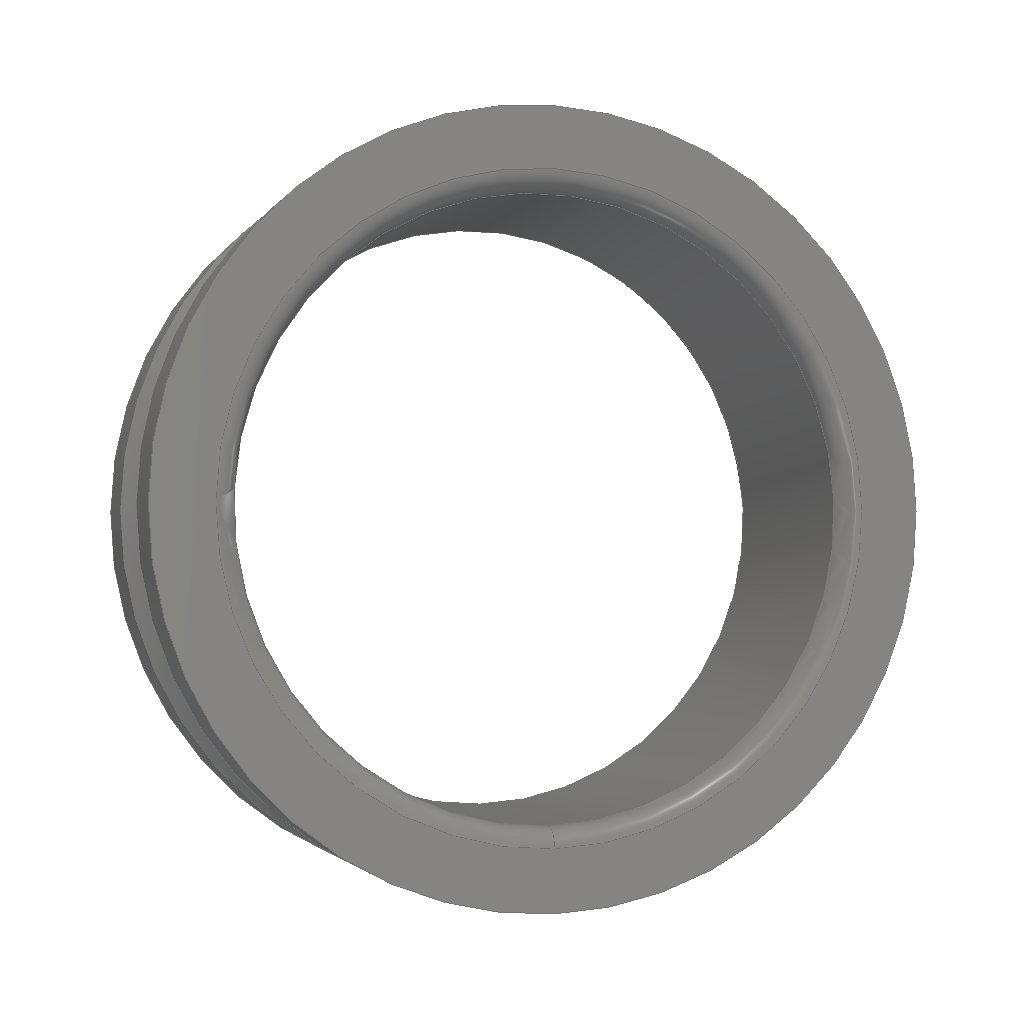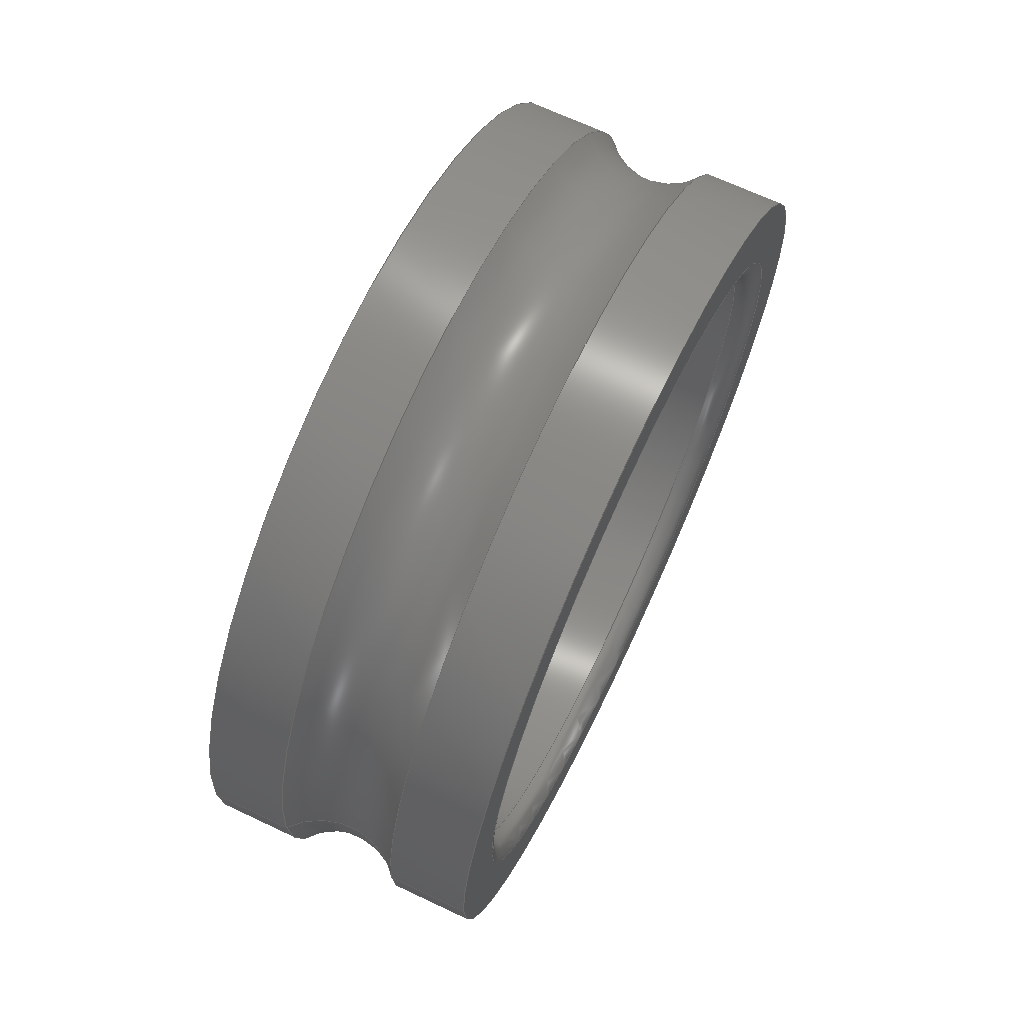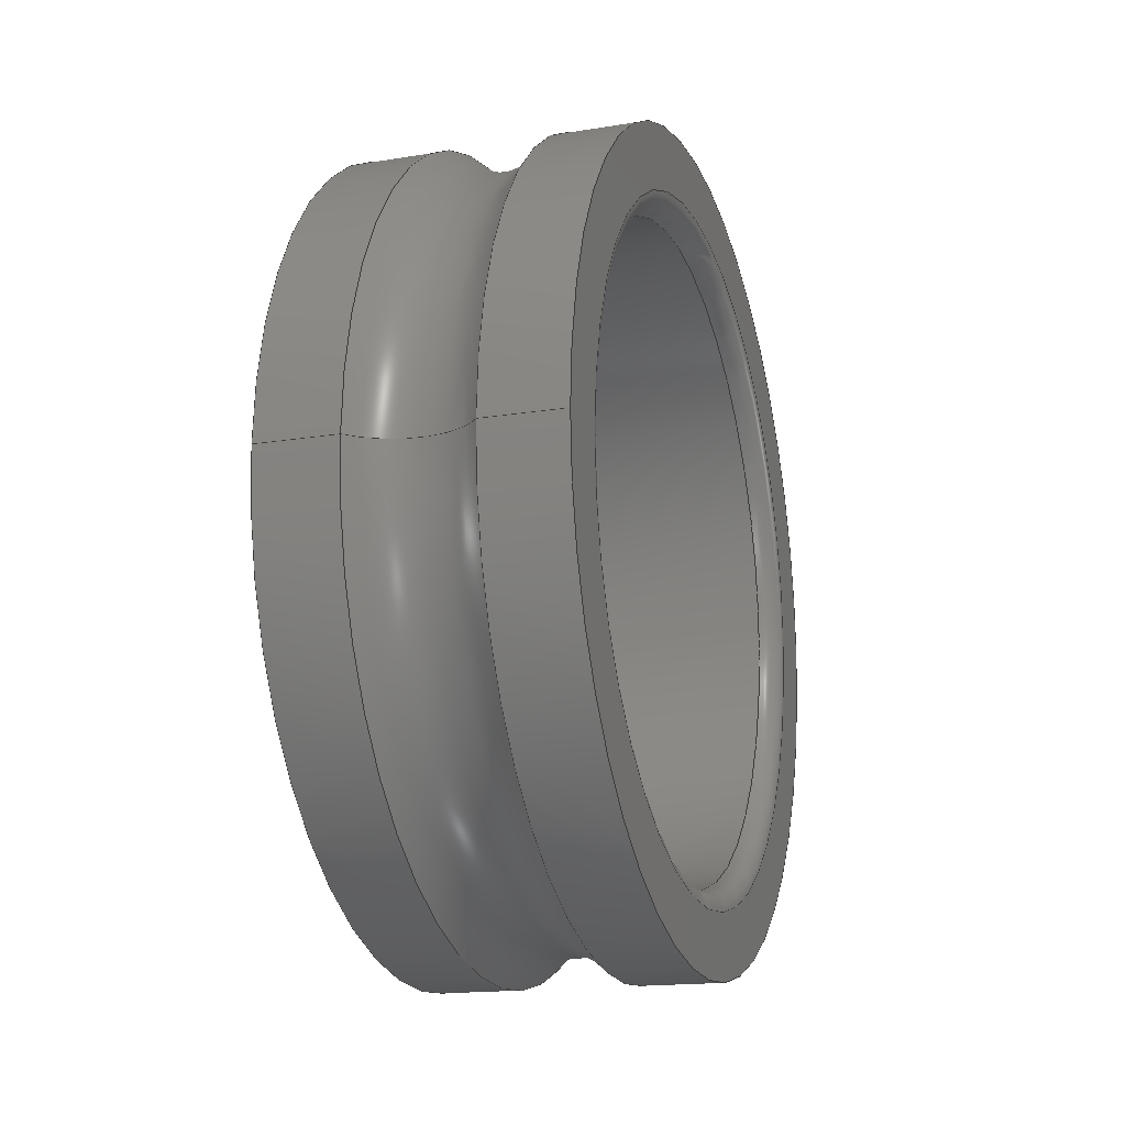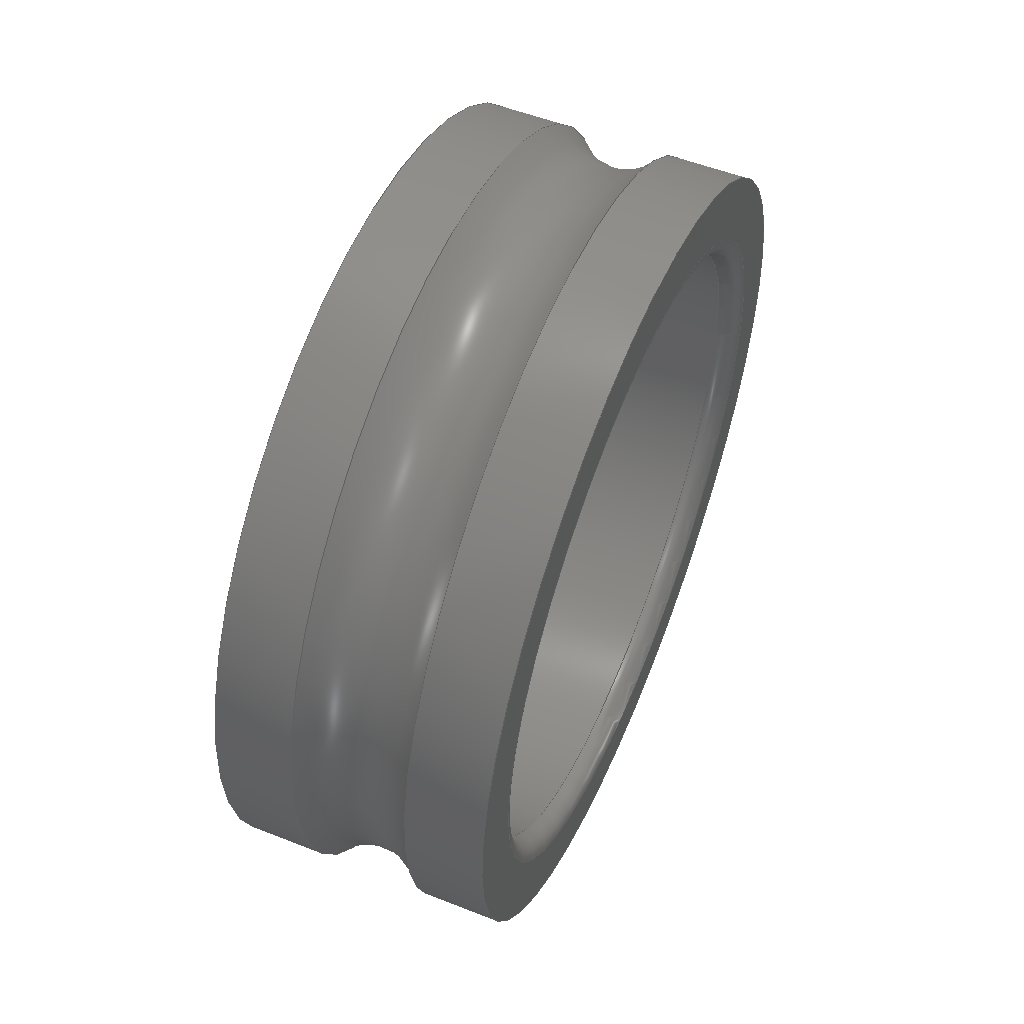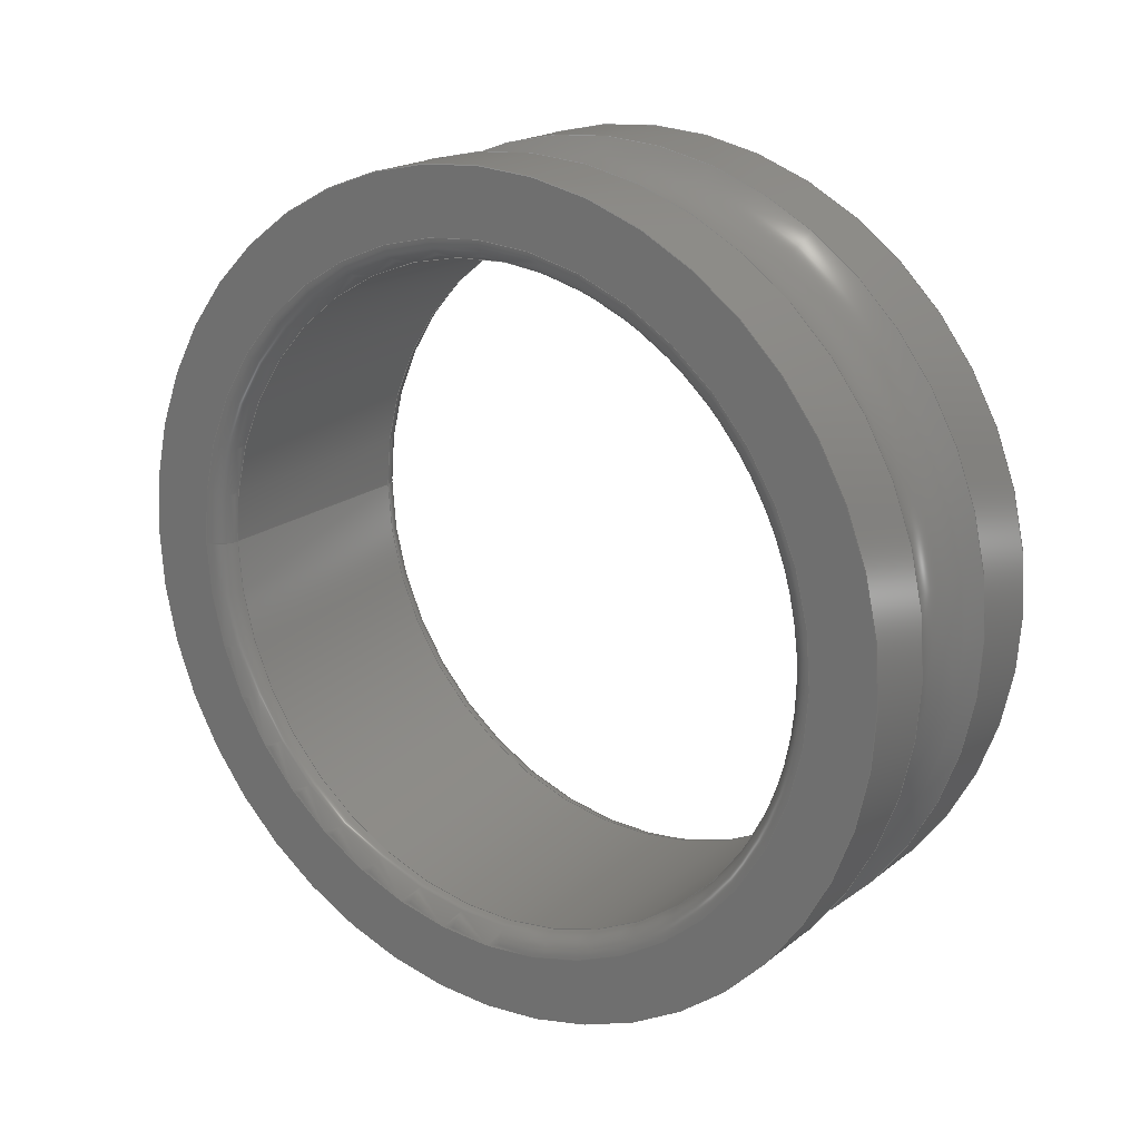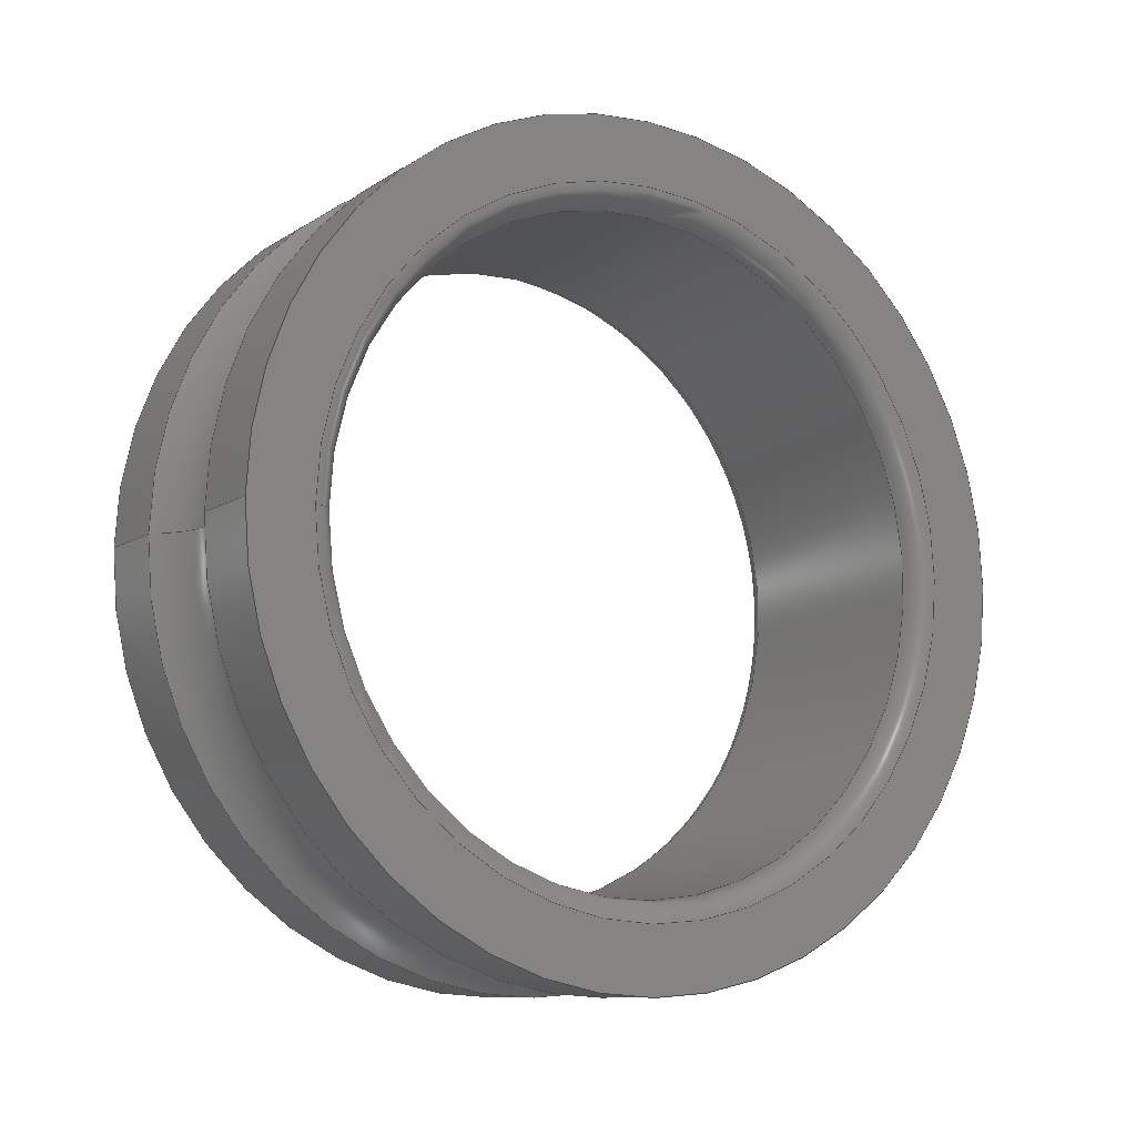
<metadata>
{"format":"step","ext":"step","renderer":"f3d","projection":"perspective","resolution":1024,"background":"white","views":[{"elev":-2.3,"azim":72.2,"up":"+Z"},{"elev":68.3,"azim":-154.7,"up":"+Y"},{"elev":-16.7,"azim":-161.9,"up":"+Y"},{"elev":54.0,"azim":22.7,"up":"+Y"},{"elev":19.1,"azim":-54.9,"up":"+Y"},{"elev":-10.1,"azim":-123.0,"up":"+Y"}]}
</metadata>
<code>
ISO-10303-21;
DATA;
#1=PROPERTY_DEFINITION_REPRESENTATION(#5,#3);
#2=PROPERTY_DEFINITION_REPRESENTATION(#6,#4);
#3=REPRESENTATION('',(#7),#188);
#4=REPRESENTATION('',(#8),#188);
#5=PROPERTY_DEFINITION('pmi validation property','',#193);
#6=PROPERTY_DEFINITION('pmi validation property','',#193);
#7=VALUE_REPRESENTATION_ITEM('number of annotations',COUNT_MEASURE(0));
#8=VALUE_REPRESENTATION_ITEM('number of views',COUNT_MEASURE(0));
#9=SHAPE_REPRESENTATION_RELATIONSHIP('','',#110,#10);
#10=ADVANCED_BREP_SHAPE_REPRESENTATION('',(#108),#188);
#11=CYLINDRICAL_SURFACE('',#117,0.015);
#12=CYLINDRICAL_SURFACE('',#123,0.019);
#13=CYLINDRICAL_SURFACE('',#127,0.019);
#14=TOROIDAL_SURFACE('',#115,0.016,0.001);
#15=TOROIDAL_SURFACE('',#119,0.016,0.001);
#16=TOROIDAL_SURFACE('',#125,0.02125,0.003572);
#17=ORIENTED_EDGE('',*,*,#33,.T.);
#18=ORIENTED_EDGE('',*,*,#34,.F.);
#19=ORIENTED_EDGE('',*,*,#35,.T.);
#20=ORIENTED_EDGE('',*,*,#33,.F.);
#21=ORIENTED_EDGE('',*,*,#36,.T.);
#22=ORIENTED_EDGE('',*,*,#35,.F.);
#23=ORIENTED_EDGE('',*,*,#37,.T.);
#24=ORIENTED_EDGE('',*,*,#36,.F.);
#25=ORIENTED_EDGE('',*,*,#38,.T.);
#26=ORIENTED_EDGE('',*,*,#37,.F.);
#27=ORIENTED_EDGE('',*,*,#39,.T.);
#28=ORIENTED_EDGE('',*,*,#38,.F.);
#29=ORIENTED_EDGE('',*,*,#39,.F.);
#30=ORIENTED_EDGE('',*,*,#40,.T.);
#31=ORIENTED_EDGE('',*,*,#34,.T.);
#32=ORIENTED_EDGE('',*,*,#40,.F.);
#33=EDGE_CURVE('',#41,#41,#49,.T.);
#34=EDGE_CURVE('',#42,#42,#50,.T.);
#35=EDGE_CURVE('',#43,#43,#51,.T.);
#36=EDGE_CURVE('',#44,#44,#52,.T.);
#37=EDGE_CURVE('',#45,#45,#53,.T.);
#38=EDGE_CURVE('',#46,#46,#54,.T.);
#39=EDGE_CURVE('',#47,#47,#55,.T.);
#40=EDGE_CURVE('',#48,#48,#56,.T.);
#41=VERTEX_POINT('',#165);
#42=VERTEX_POINT('',#167);
#43=VERTEX_POINT('',#170);
#44=VERTEX_POINT('',#173);
#45=VERTEX_POINT('',#176);
#46=VERTEX_POINT('',#179);
#47=VERTEX_POINT('',#182);
#48=VERTEX_POINT('',#185);
#49=CIRCLE('',#113,0.016);
#50=CIRCLE('',#114,0.019);
#51=CIRCLE('',#116,0.015);
#52=CIRCLE('',#118,0.015);
#53=CIRCLE('',#120,0.016);
#54=CIRCLE('',#122,0.019);
#55=CIRCLE('',#124,0.019);
#56=CIRCLE('',#126,0.019);
#57=EDGE_LOOP('',(#17));
#58=EDGE_LOOP('',(#18));
#59=EDGE_LOOP('',(#19));
#60=EDGE_LOOP('',(#20));
#61=EDGE_LOOP('',(#21));
#62=EDGE_LOOP('',(#22));
#63=EDGE_LOOP('',(#23));
#64=EDGE_LOOP('',(#24));
#65=EDGE_LOOP('',(#25));
#66=EDGE_LOOP('',(#26));
#67=EDGE_LOOP('',(#27));
#68=EDGE_LOOP('',(#28));
#69=EDGE_LOOP('',(#29));
#70=EDGE_LOOP('',(#30));
#71=EDGE_LOOP('',(#31));
#72=EDGE_LOOP('',(#32));
#73=FACE_BOUND('',#57,.T.);
#74=FACE_BOUND('',#58,.T.);
#75=FACE_BOUND('',#59,.T.);
#76=FACE_BOUND('',#60,.T.);
#77=FACE_BOUND('',#61,.T.);
#78=FACE_BOUND('',#62,.T.);
#79=FACE_BOUND('',#63,.T.);
#80=FACE_BOUND('',#64,.T.);
#81=FACE_BOUND('',#65,.T.);
#82=FACE_BOUND('',#66,.T.);
#83=FACE_BOUND('',#67,.T.);
#84=FACE_BOUND('',#68,.T.);
#85=FACE_BOUND('',#69,.T.);
#86=FACE_BOUND('',#70,.T.);
#87=FACE_BOUND('',#71,.T.);
#88=FACE_BOUND('',#72,.T.);
#89=PLANE('',#112);
#90=PLANE('',#121);
#91=ADVANCED_FACE('',(#73,#74),#89,.T.);
#92=ADVANCED_FACE('',(#75,#76),#14,.T.);
#93=ADVANCED_FACE('',(#77,#78),#11,.F.);
#94=ADVANCED_FACE('',(#79,#80),#15,.T.);
#95=ADVANCED_FACE('',(#81,#82),#90,.T.);
#96=ADVANCED_FACE('',(#83,#84),#12,.T.);
#97=ADVANCED_FACE('',(#85,#86),#16,.F.);
#98=ADVANCED_FACE('',(#87,#88),#13,.T.);
#99=CLOSED_SHELL('',(#91,#92,#93,#94,#95,#96,#97,#98));
#100=STYLED_ITEM('',(#101),#108);
#101=PRESENTATION_STYLE_ASSIGNMENT((#102));
#102=SURFACE_STYLE_USAGE(.BOTH.,#103);
#103=SURFACE_SIDE_STYLE('',(#104));
#104=SURFACE_STYLE_FILL_AREA(#105);
#105=FILL_AREA_STYLE('',(#106));
#106=FILL_AREA_STYLE_COLOUR('',#107);
#107=COLOUR_RGB('',0.6902,0.6902,0.6902);
#108=MANIFOLD_SOLID_BREP('6006ZZ Inner ring',#99);
#109=SHAPE_DEFINITION_REPRESENTATION(#193,#110);
#110=SHAPE_REPRESENTATION('6006ZZ Inner ring',(#111),#188);
#111=AXIS2_PLACEMENT_3D('',#162,#128,#129);
#112=AXIS2_PLACEMENT_3D('',#163,#130,#131);
#113=AXIS2_PLACEMENT_3D('',#164,#132,#133);
#114=AXIS2_PLACEMENT_3D('',#166,#134,#135);
#115=AXIS2_PLACEMENT_3D('',#168,#136,#137);
#116=AXIS2_PLACEMENT_3D('',#169,#138,#139);
#117=AXIS2_PLACEMENT_3D('',#171,#140,#141);
#118=AXIS2_PLACEMENT_3D('',#172,#142,#143);
#119=AXIS2_PLACEMENT_3D('',#174,#144,#145);
#120=AXIS2_PLACEMENT_3D('',#175,#146,#147);
#121=AXIS2_PLACEMENT_3D('',#177,#148,#149);
#122=AXIS2_PLACEMENT_3D('',#178,#150,#151);
#123=AXIS2_PLACEMENT_3D('',#180,#152,#153);
#124=AXIS2_PLACEMENT_3D('',#181,#154,#155);
#125=AXIS2_PLACEMENT_3D('',#183,#156,#157);
#126=AXIS2_PLACEMENT_3D('',#184,#158,#159);
#127=AXIS2_PLACEMENT_3D('',#186,#160,#161);
#128=DIRECTION('',(0,0,1));
#129=DIRECTION('',(1,0,0));
#130=DIRECTION('',(-1,0,0));
#131=DIRECTION('',(0,0,1));
#132=DIRECTION('',(1,0,0));
#133=DIRECTION('',(0,0,-1));
#134=DIRECTION('',(1,0,0));
#135=DIRECTION('',(0,0,-1));
#136=DIRECTION('',(1,0,0));
#137=DIRECTION('',(0,0,-1));
#138=DIRECTION('',(1,0,0));
#139=DIRECTION('',(0,0,-1));
#140=DIRECTION('',(1,0,0));
#141=DIRECTION('',(0,0,-1));
#142=DIRECTION('',(1,0,0));
#143=DIRECTION('',(0,0,-1));
#144=DIRECTION('',(1,0,0));
#145=DIRECTION('',(0,0,-1));
#146=DIRECTION('',(1,0,0));
#147=DIRECTION('',(0,0,-1));
#148=DIRECTION('',(1,0,0));
#149=DIRECTION('',(0,0,-1));
#150=DIRECTION('',(1,0,0));
#151=DIRECTION('',(0,0,-1));
#152=DIRECTION('',(1,0,0));
#153=DIRECTION('',(0,0,-1));
#154=DIRECTION('',(1,0,0));
#155=DIRECTION('',(0,0,-1));
#156=DIRECTION('',(1,0,0));
#157=DIRECTION('',(0,0,-1));
#158=DIRECTION('',(1,0,0));
#159=DIRECTION('',(0,0,-1));
#160=DIRECTION('',(1,0,0));
#161=DIRECTION('',(0,0,-1));
#162=CARTESIAN_POINT('',(0,0,0));
#163=CARTESIAN_POINT('',(0,0.019,0));
#164=CARTESIAN_POINT('',(0,0,0));
#165=CARTESIAN_POINT('',(0,0,-0.016));
#166=CARTESIAN_POINT('',(0,0,0));
#167=CARTESIAN_POINT('',(0,0,-0.019));
#168=CARTESIAN_POINT('',(0.001,0,0));
#169=CARTESIAN_POINT('',(0.001,0,0));
#170=CARTESIAN_POINT('',(0.001,0,-0.015));
#171=CARTESIAN_POINT('',(0.013,0,0));
#172=CARTESIAN_POINT('',(0.012,0,0));
#173=CARTESIAN_POINT('',(0.012,0,-0.015));
#174=CARTESIAN_POINT('',(0.012,0,0));
#175=CARTESIAN_POINT('',(0.013,0,0));
#176=CARTESIAN_POINT('',(0.013,0,-0.016));
#177=CARTESIAN_POINT('',(0.013,0.016,0));
#178=CARTESIAN_POINT('',(0.013,0,0));
#179=CARTESIAN_POINT('',(0.013,0,-0.019));
#180=CARTESIAN_POINT('',(0.013,0,0));
#181=CARTESIAN_POINT('',(0.009274,0,0));
#182=CARTESIAN_POINT('',(0.009274,0,-0.019));
#183=CARTESIAN_POINT('',(0.0065,0,0));
#184=CARTESIAN_POINT('',(0.003726,0,0));
#185=CARTESIAN_POINT('',(0.003726,0,-0.019));
#186=CARTESIAN_POINT('',(0.013,0,0));
#187=MECHANICAL_DESIGN_GEOMETRIC_PRESENTATION_REPRESENTATION('',(#100),
#188);
#188=(
GEOMETRIC_REPRESENTATION_CONTEXT(3)
GLOBAL_UNCERTAINTY_ASSIGNED_CONTEXT((#189))
GLOBAL_UNIT_ASSIGNED_CONTEXT((#192,#191,#190))
REPRESENTATION_CONTEXT('6006ZZ Inner ring','TOP_LEVEL_ASSEMBLY_PART')
);
#189=UNCERTAINTY_MEASURE_WITH_UNIT(LENGTH_MEASURE(1e-08),#192,
'DISTANCE_ACCURACY_VALUE','Maximum Tolerance applied to model');
#190=(
NAMED_UNIT(*)
SI_UNIT($,.STERADIAN.)
SOLID_ANGLE_UNIT()
);
#191=(
NAMED_UNIT(*)
PLANE_ANGLE_UNIT()
SI_UNIT($,.RADIAN.)
);
#192=(
LENGTH_UNIT()
NAMED_UNIT(*)
SI_UNIT($,.METRE.)
);
#193=PRODUCT_DEFINITION_SHAPE('','',#194);
#194=PRODUCT_DEFINITION('','',#196,#195);
#195=PRODUCT_DEFINITION_CONTEXT('',#202,'design');
#196=PRODUCT_DEFINITION_FORMATION_WITH_SPECIFIED_SOURCE('','',#198,
 .NOT_KNOWN.);
#197=PRODUCT_RELATED_PRODUCT_CATEGORY('','',(#198));
#198=PRODUCT('6006ZZ Inner ring','6006ZZ Inner ring',
'6006ZZ Inner ring',(#200));
#199=PRODUCT_CATEGORY('','');
#200=PRODUCT_CONTEXT('',#202,'mechanical');
#201=APPLICATION_PROTOCOL_DEFINITION('international standard',
'automotive_design',2010,#202);
#202=APPLICATION_CONTEXT(
'core data for automotive mechanical design processes');
ENDSEC;
END-ISO-10303-21;

</code>
